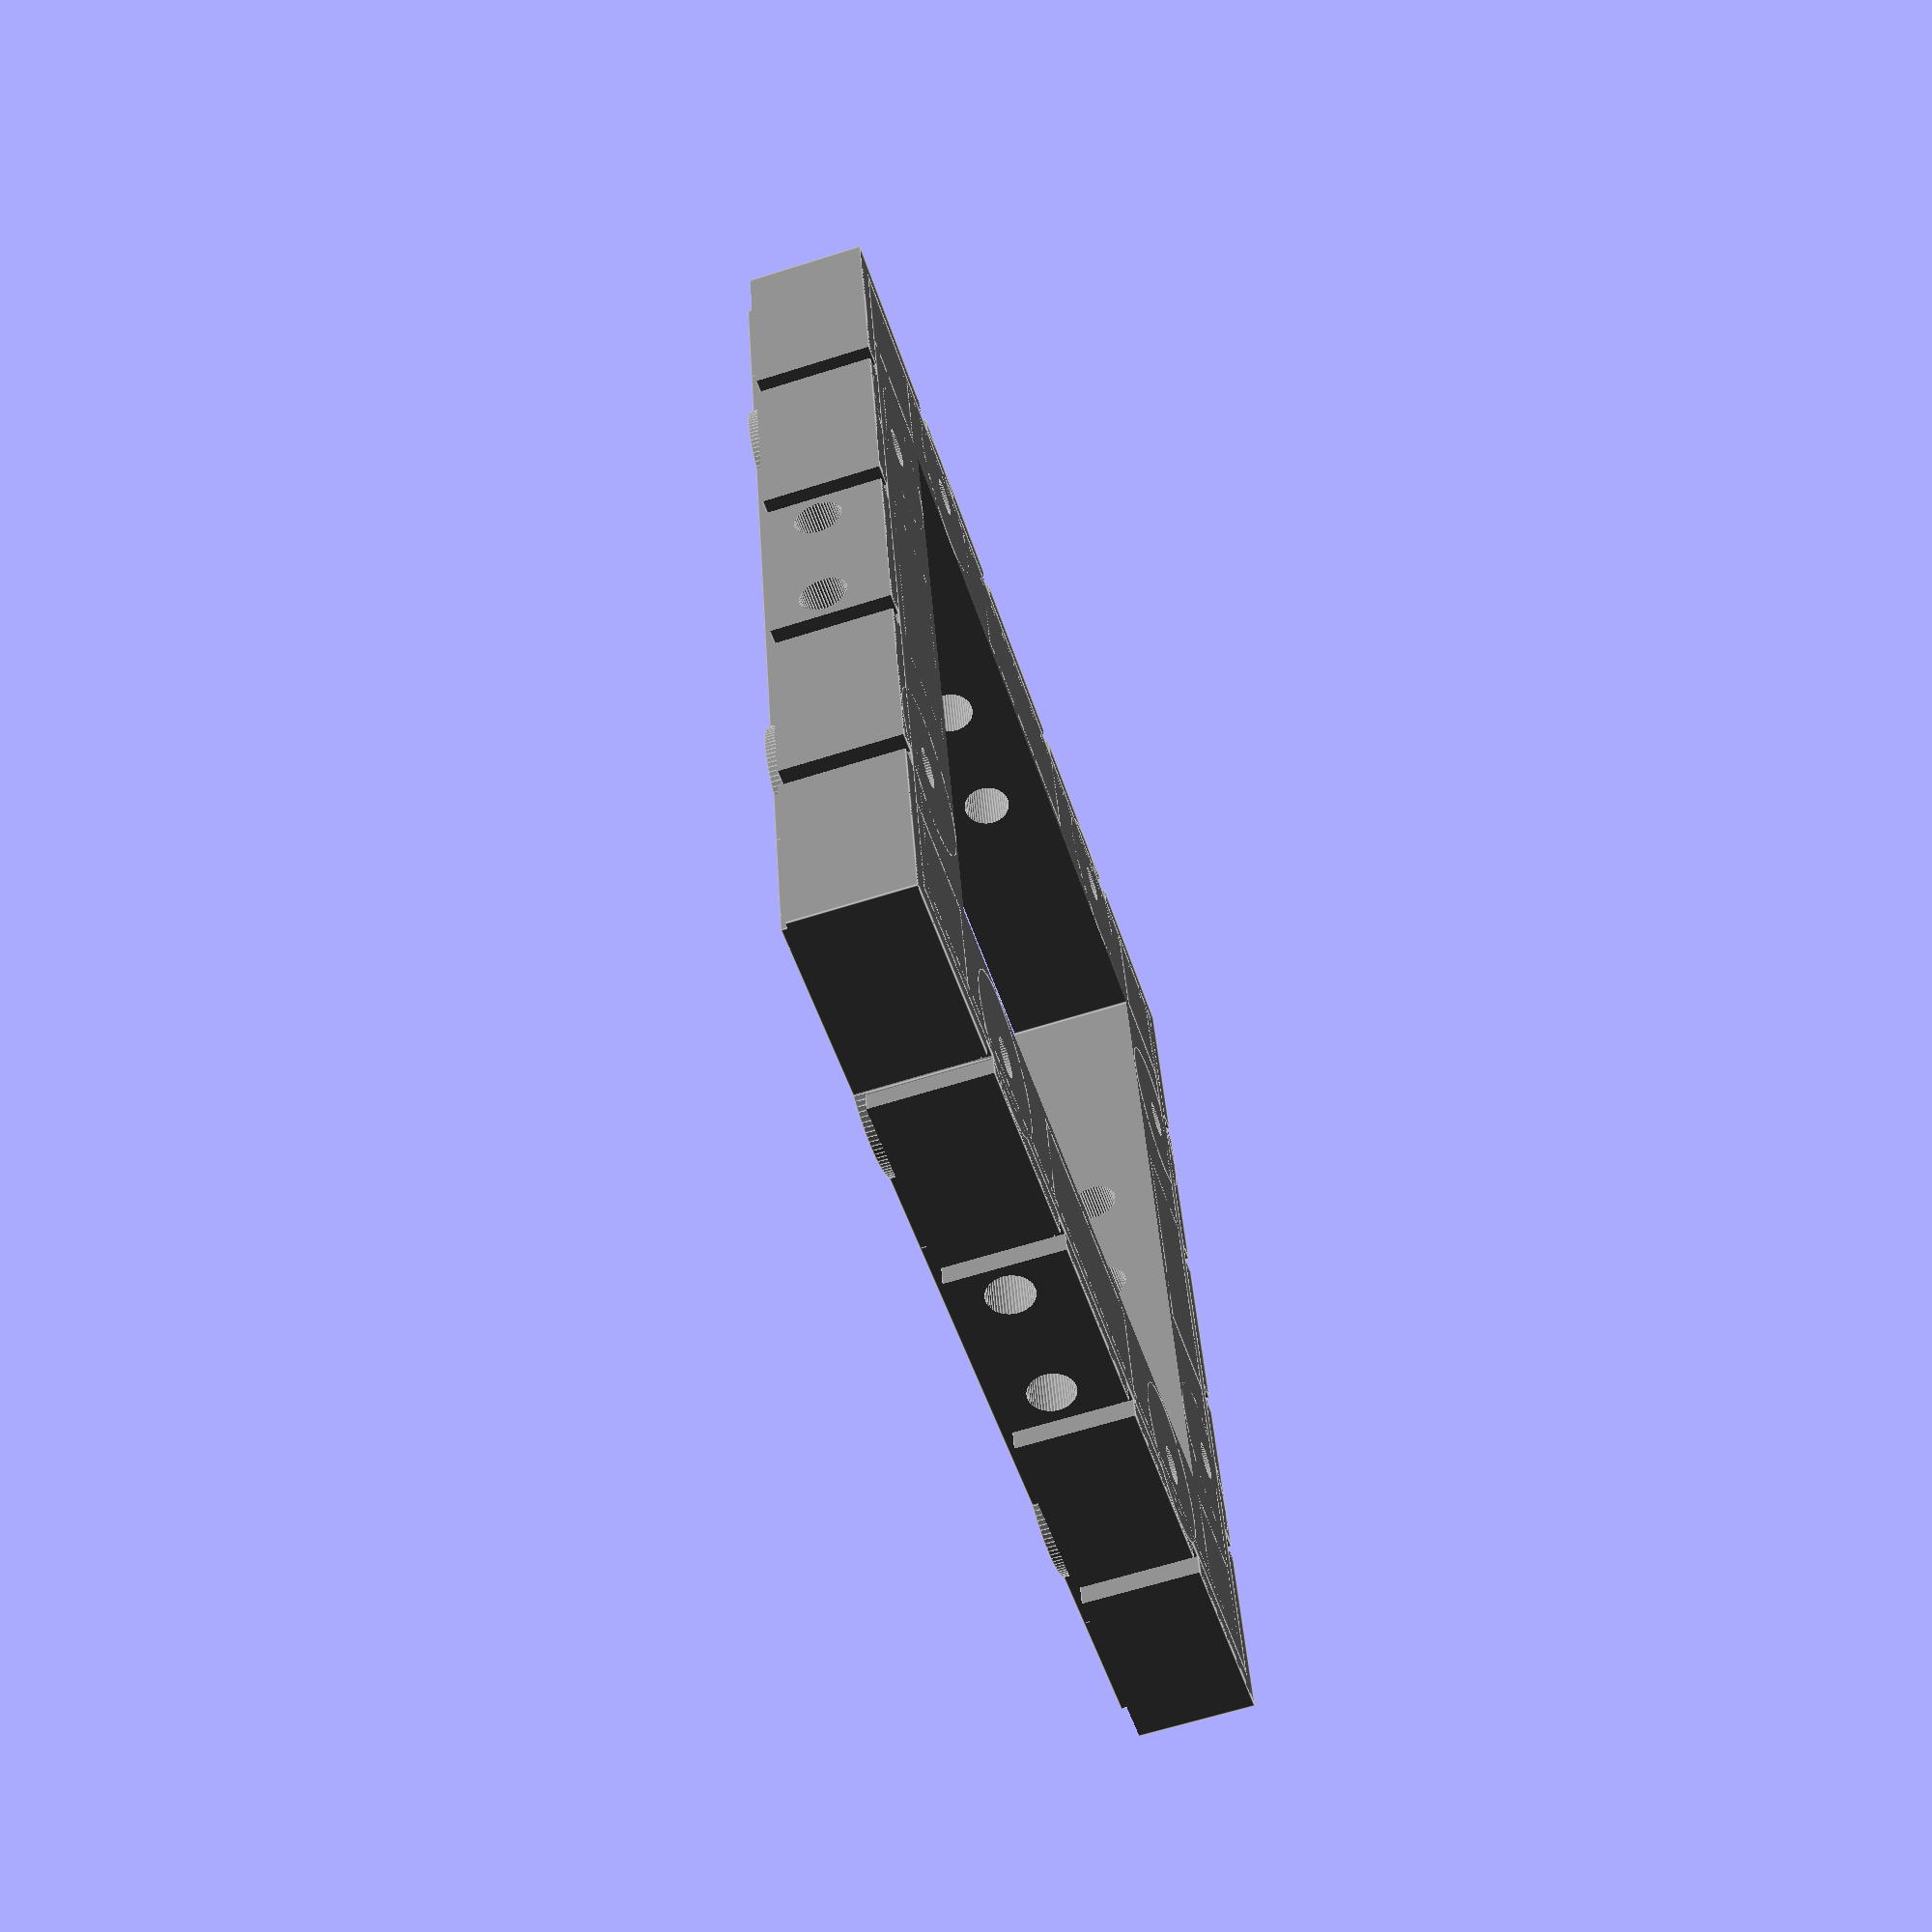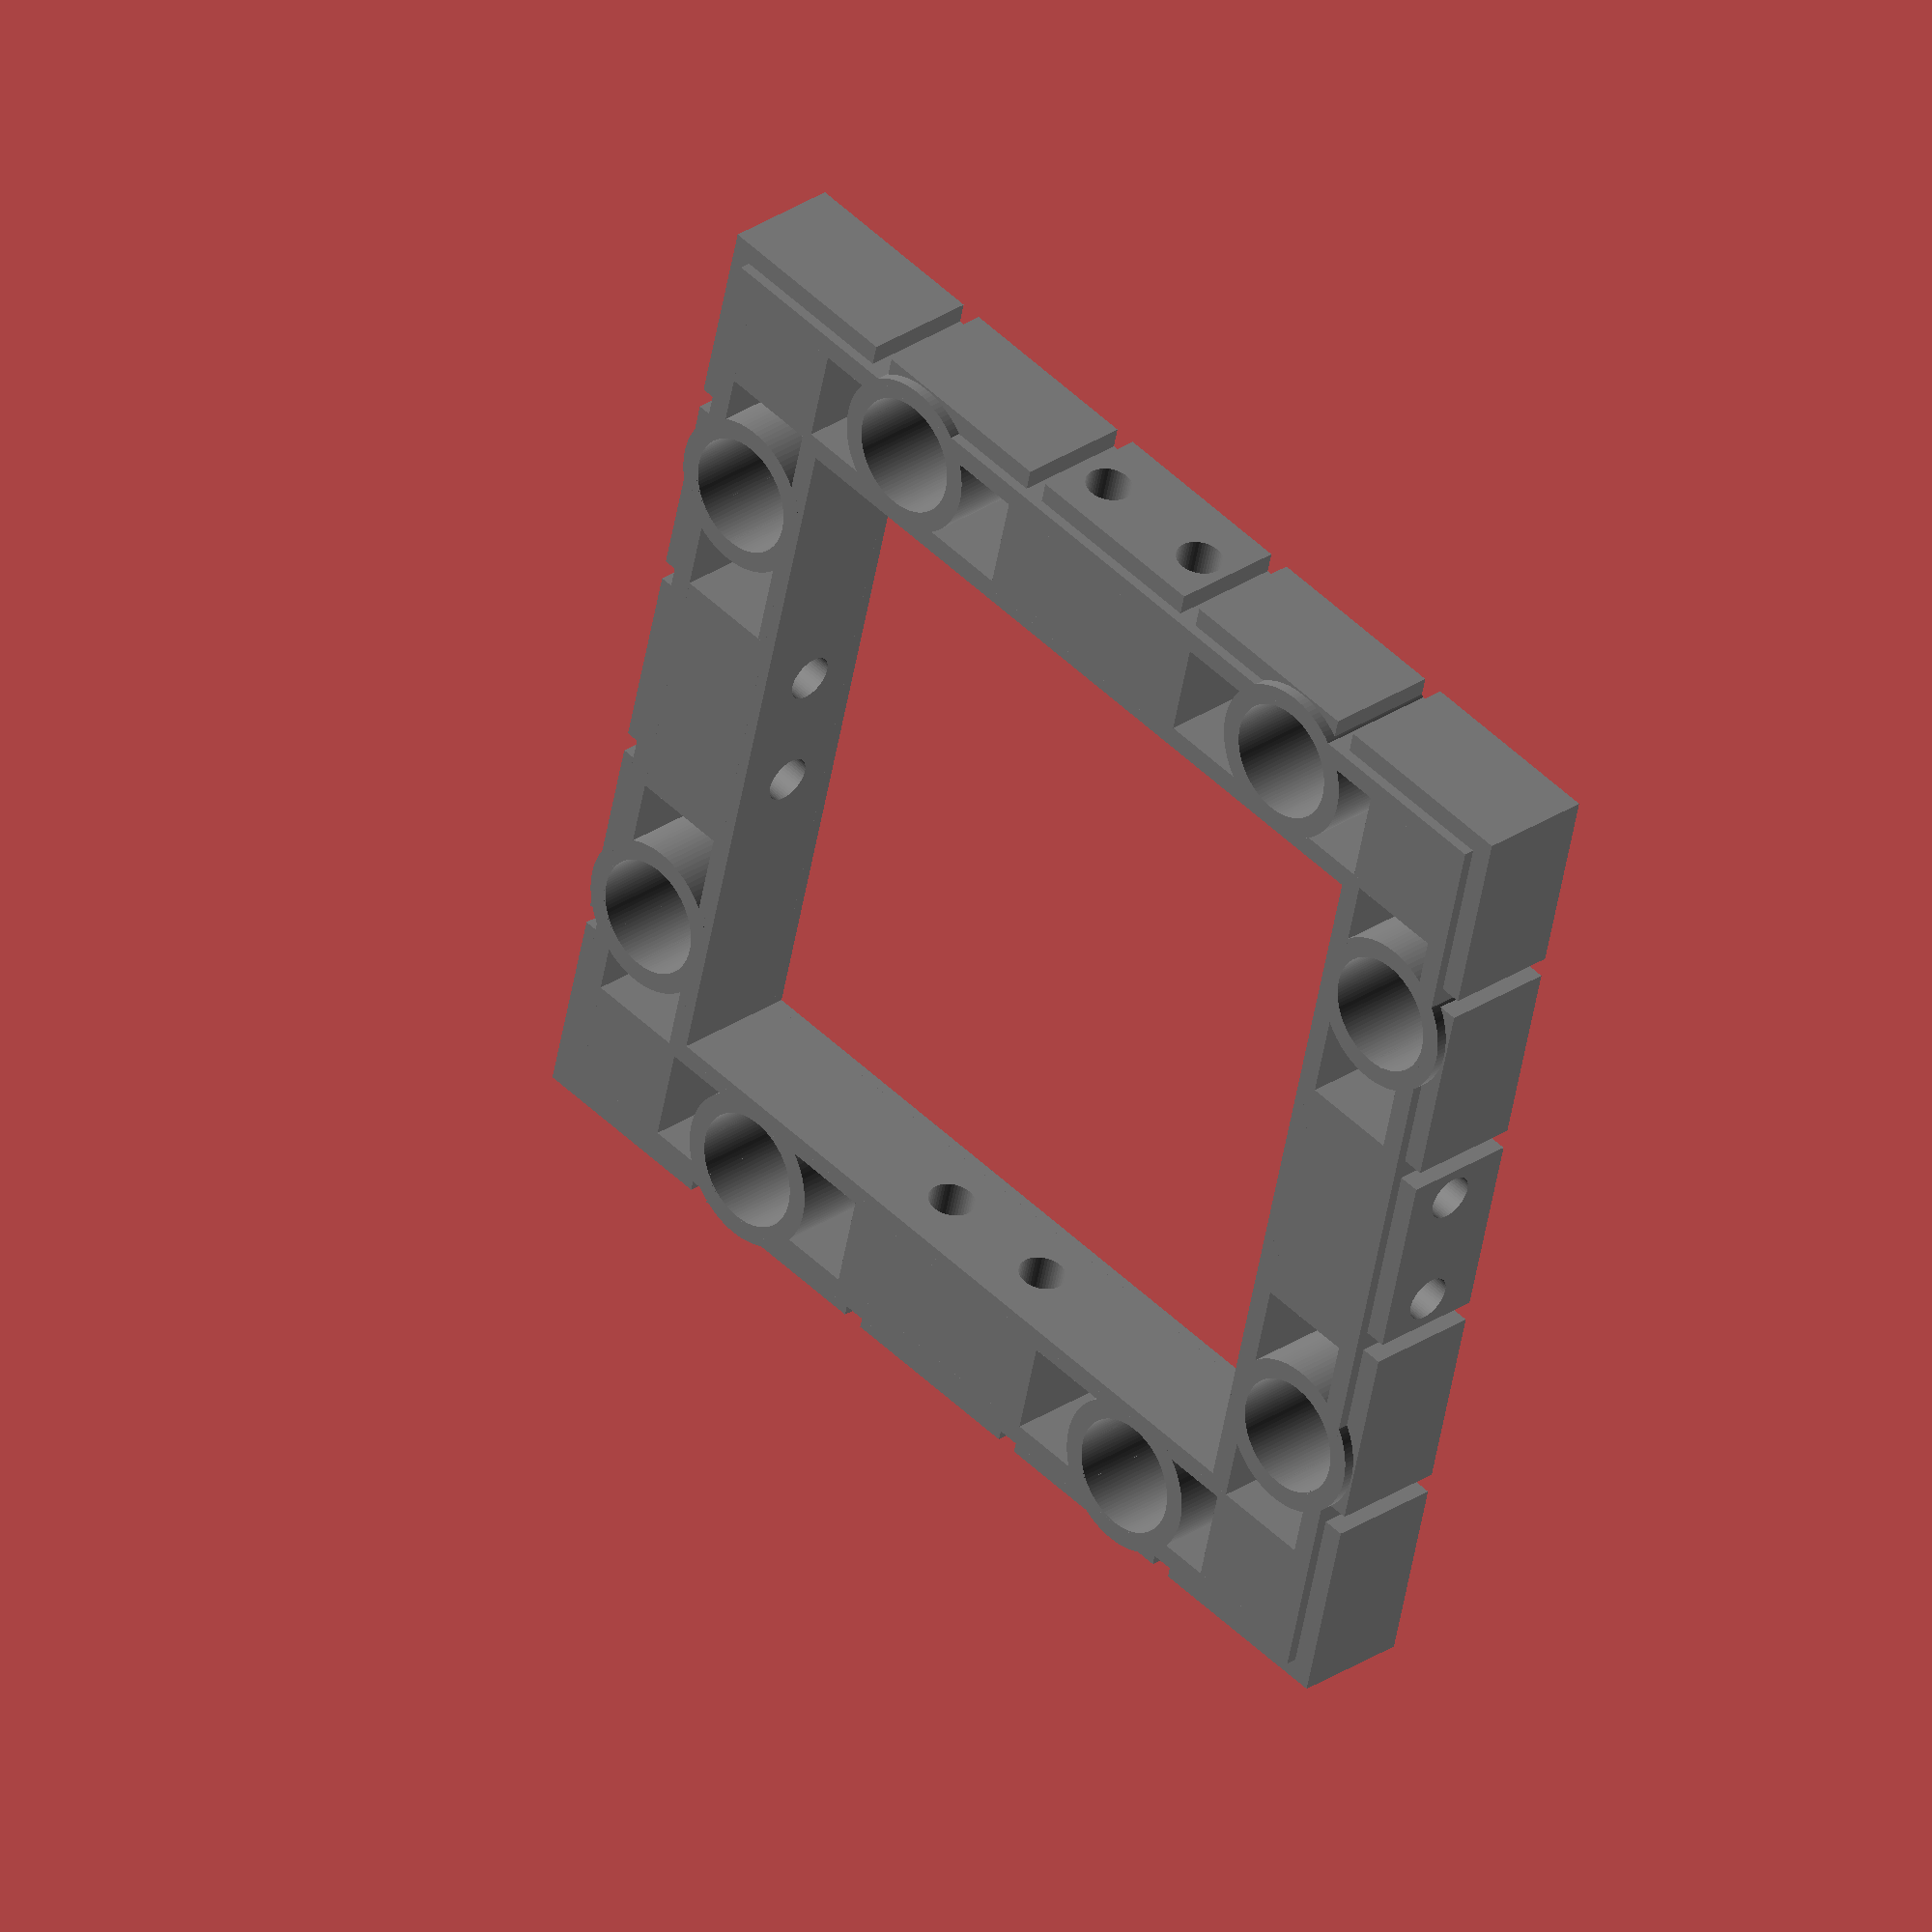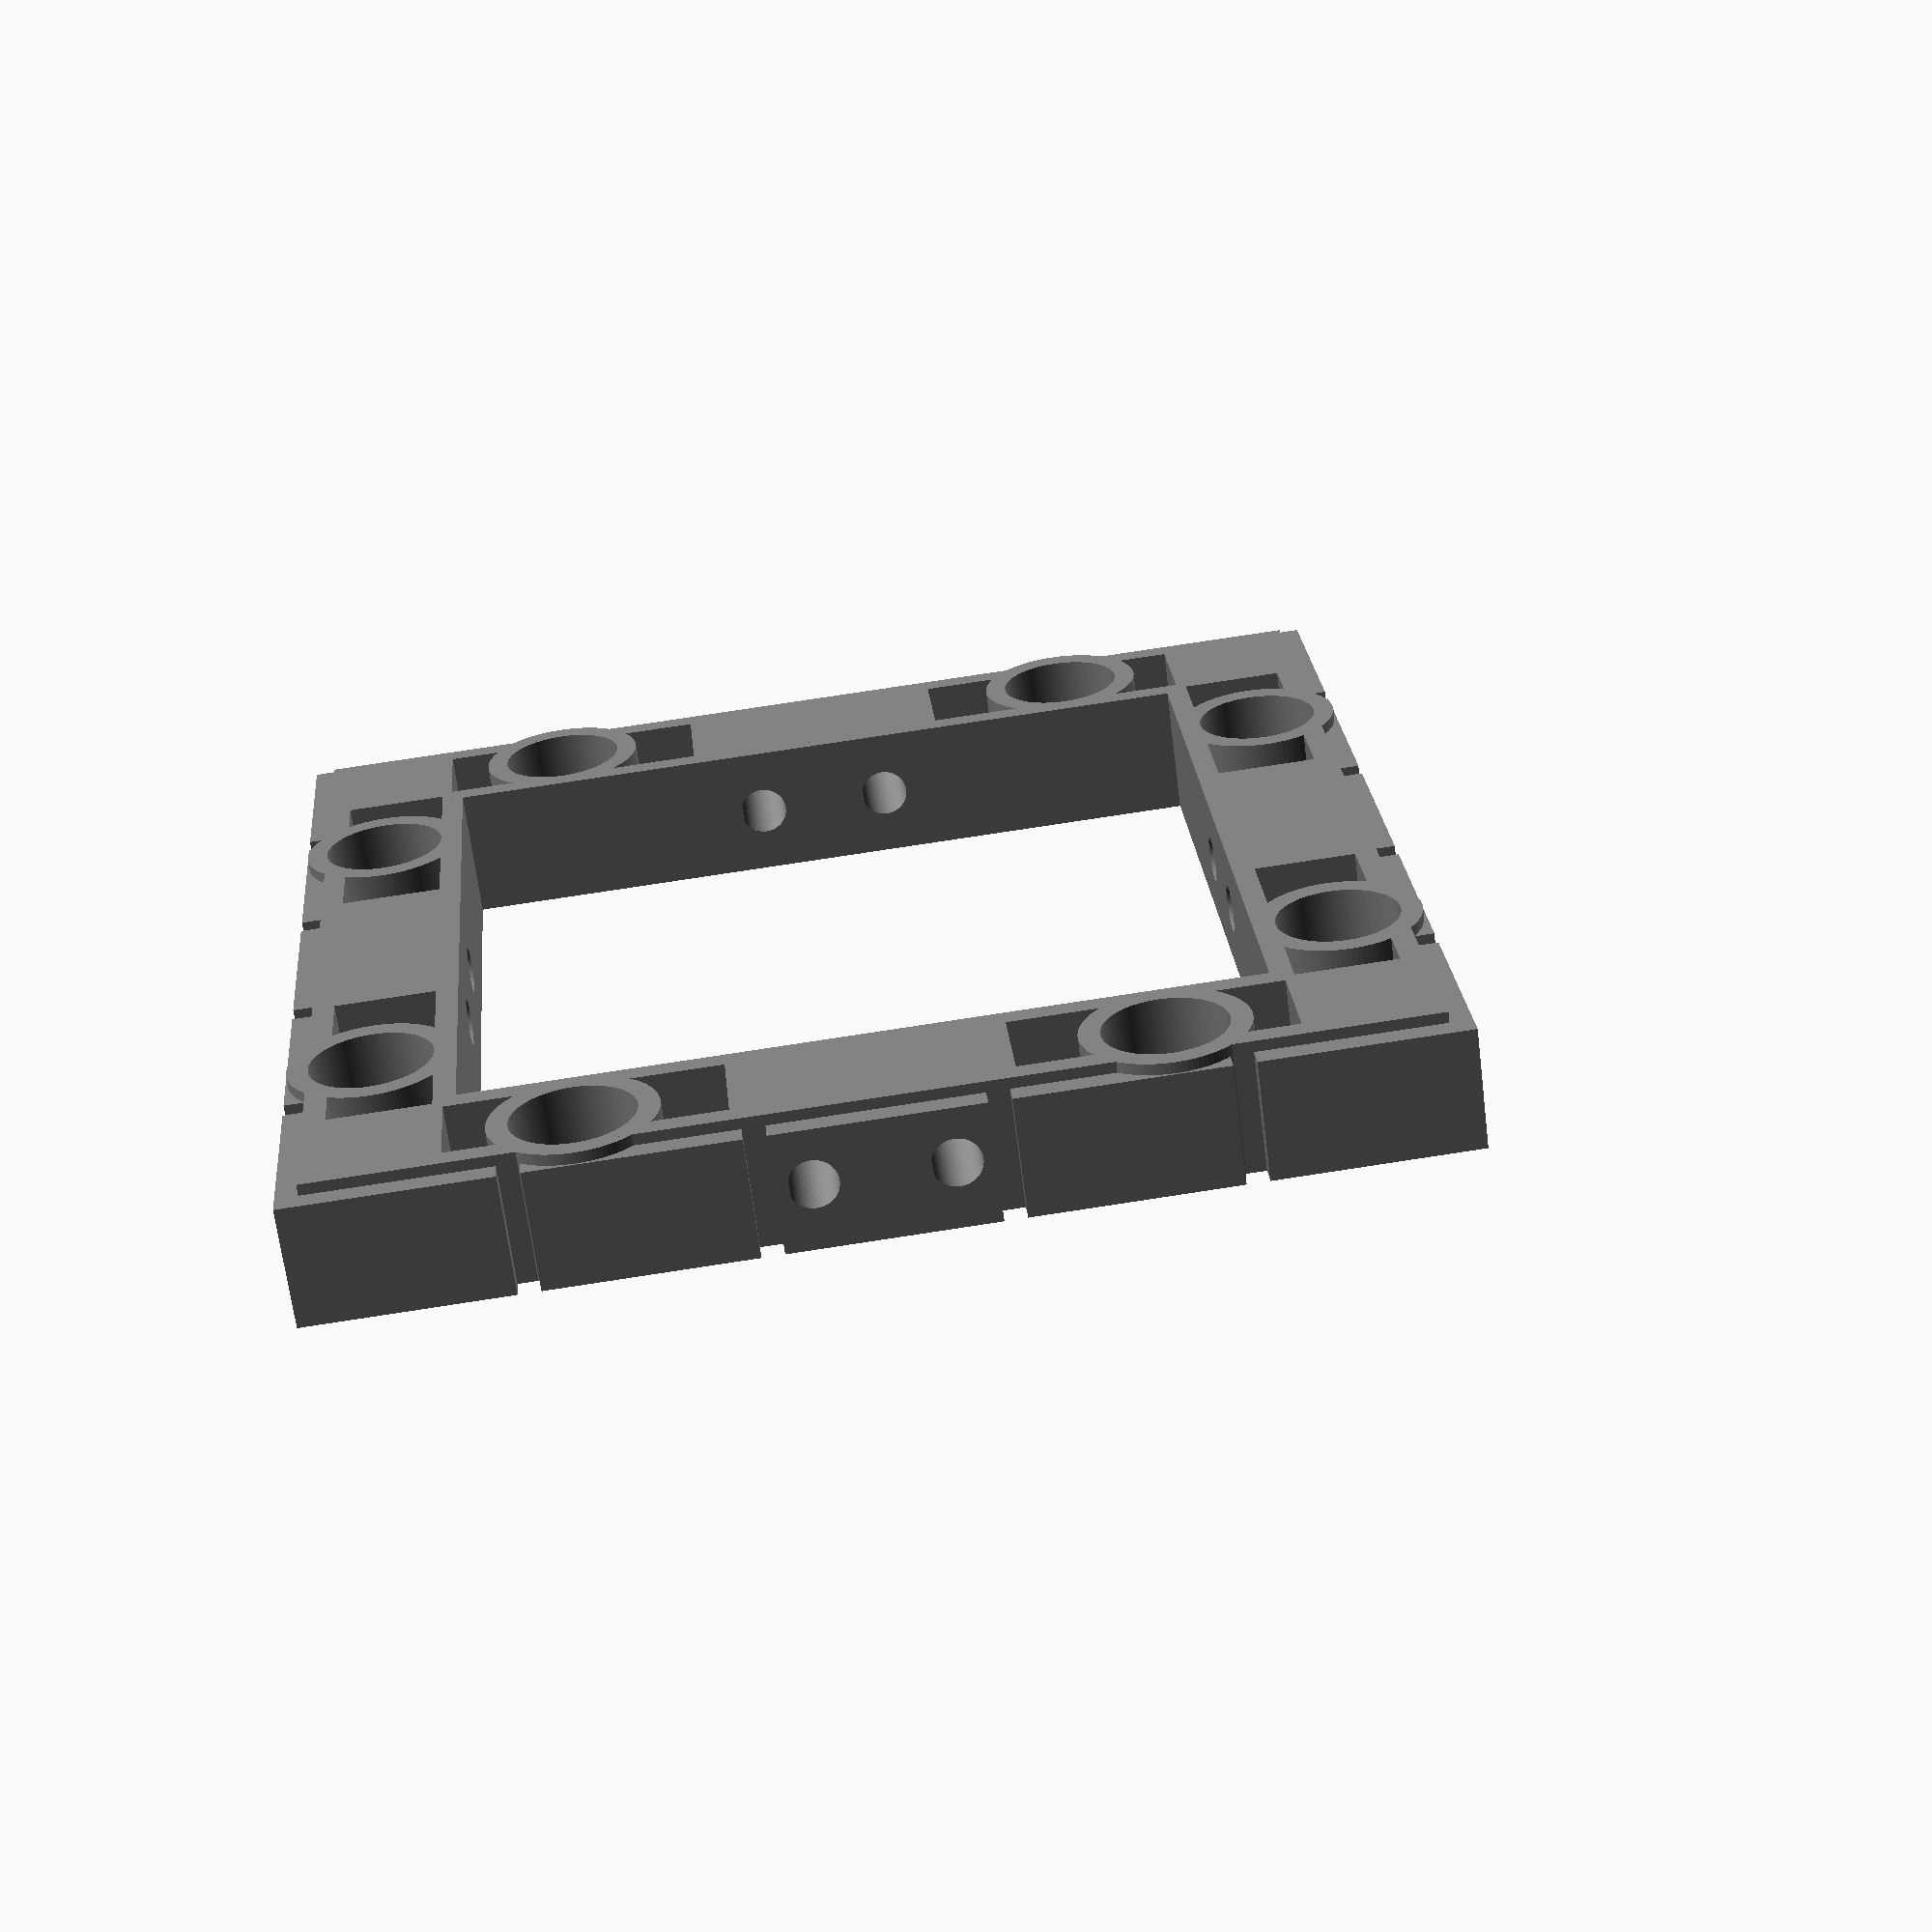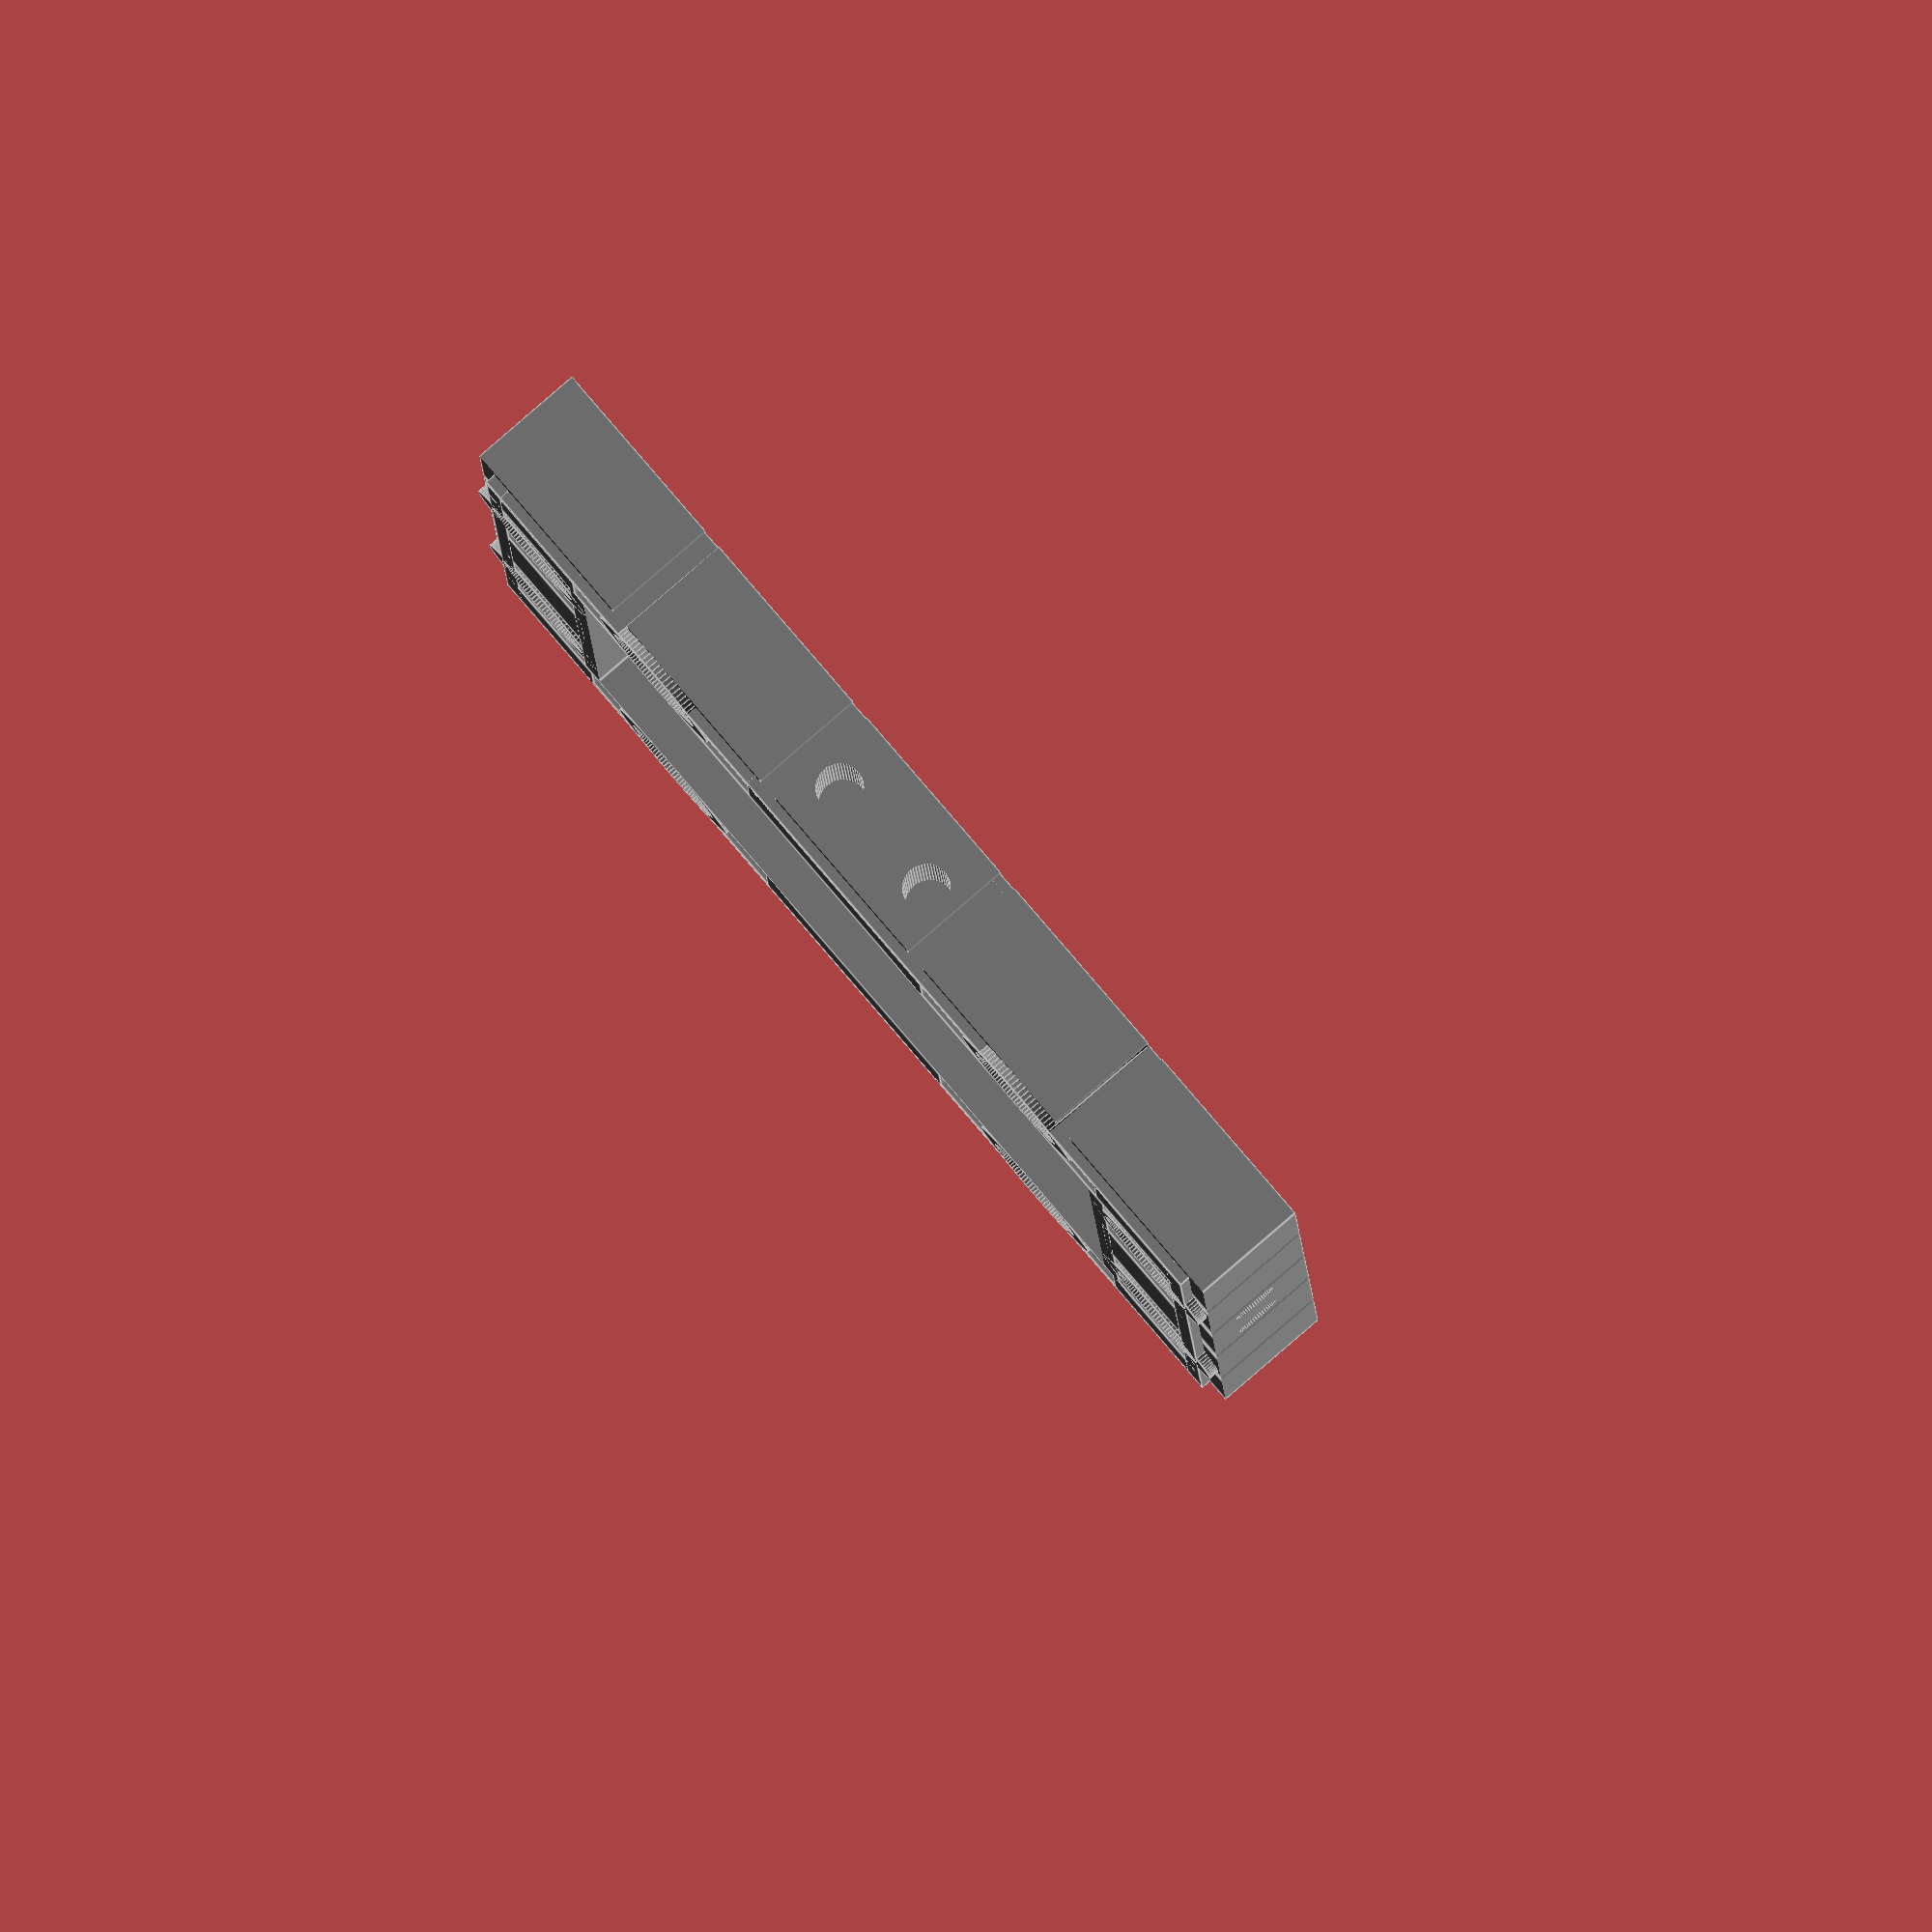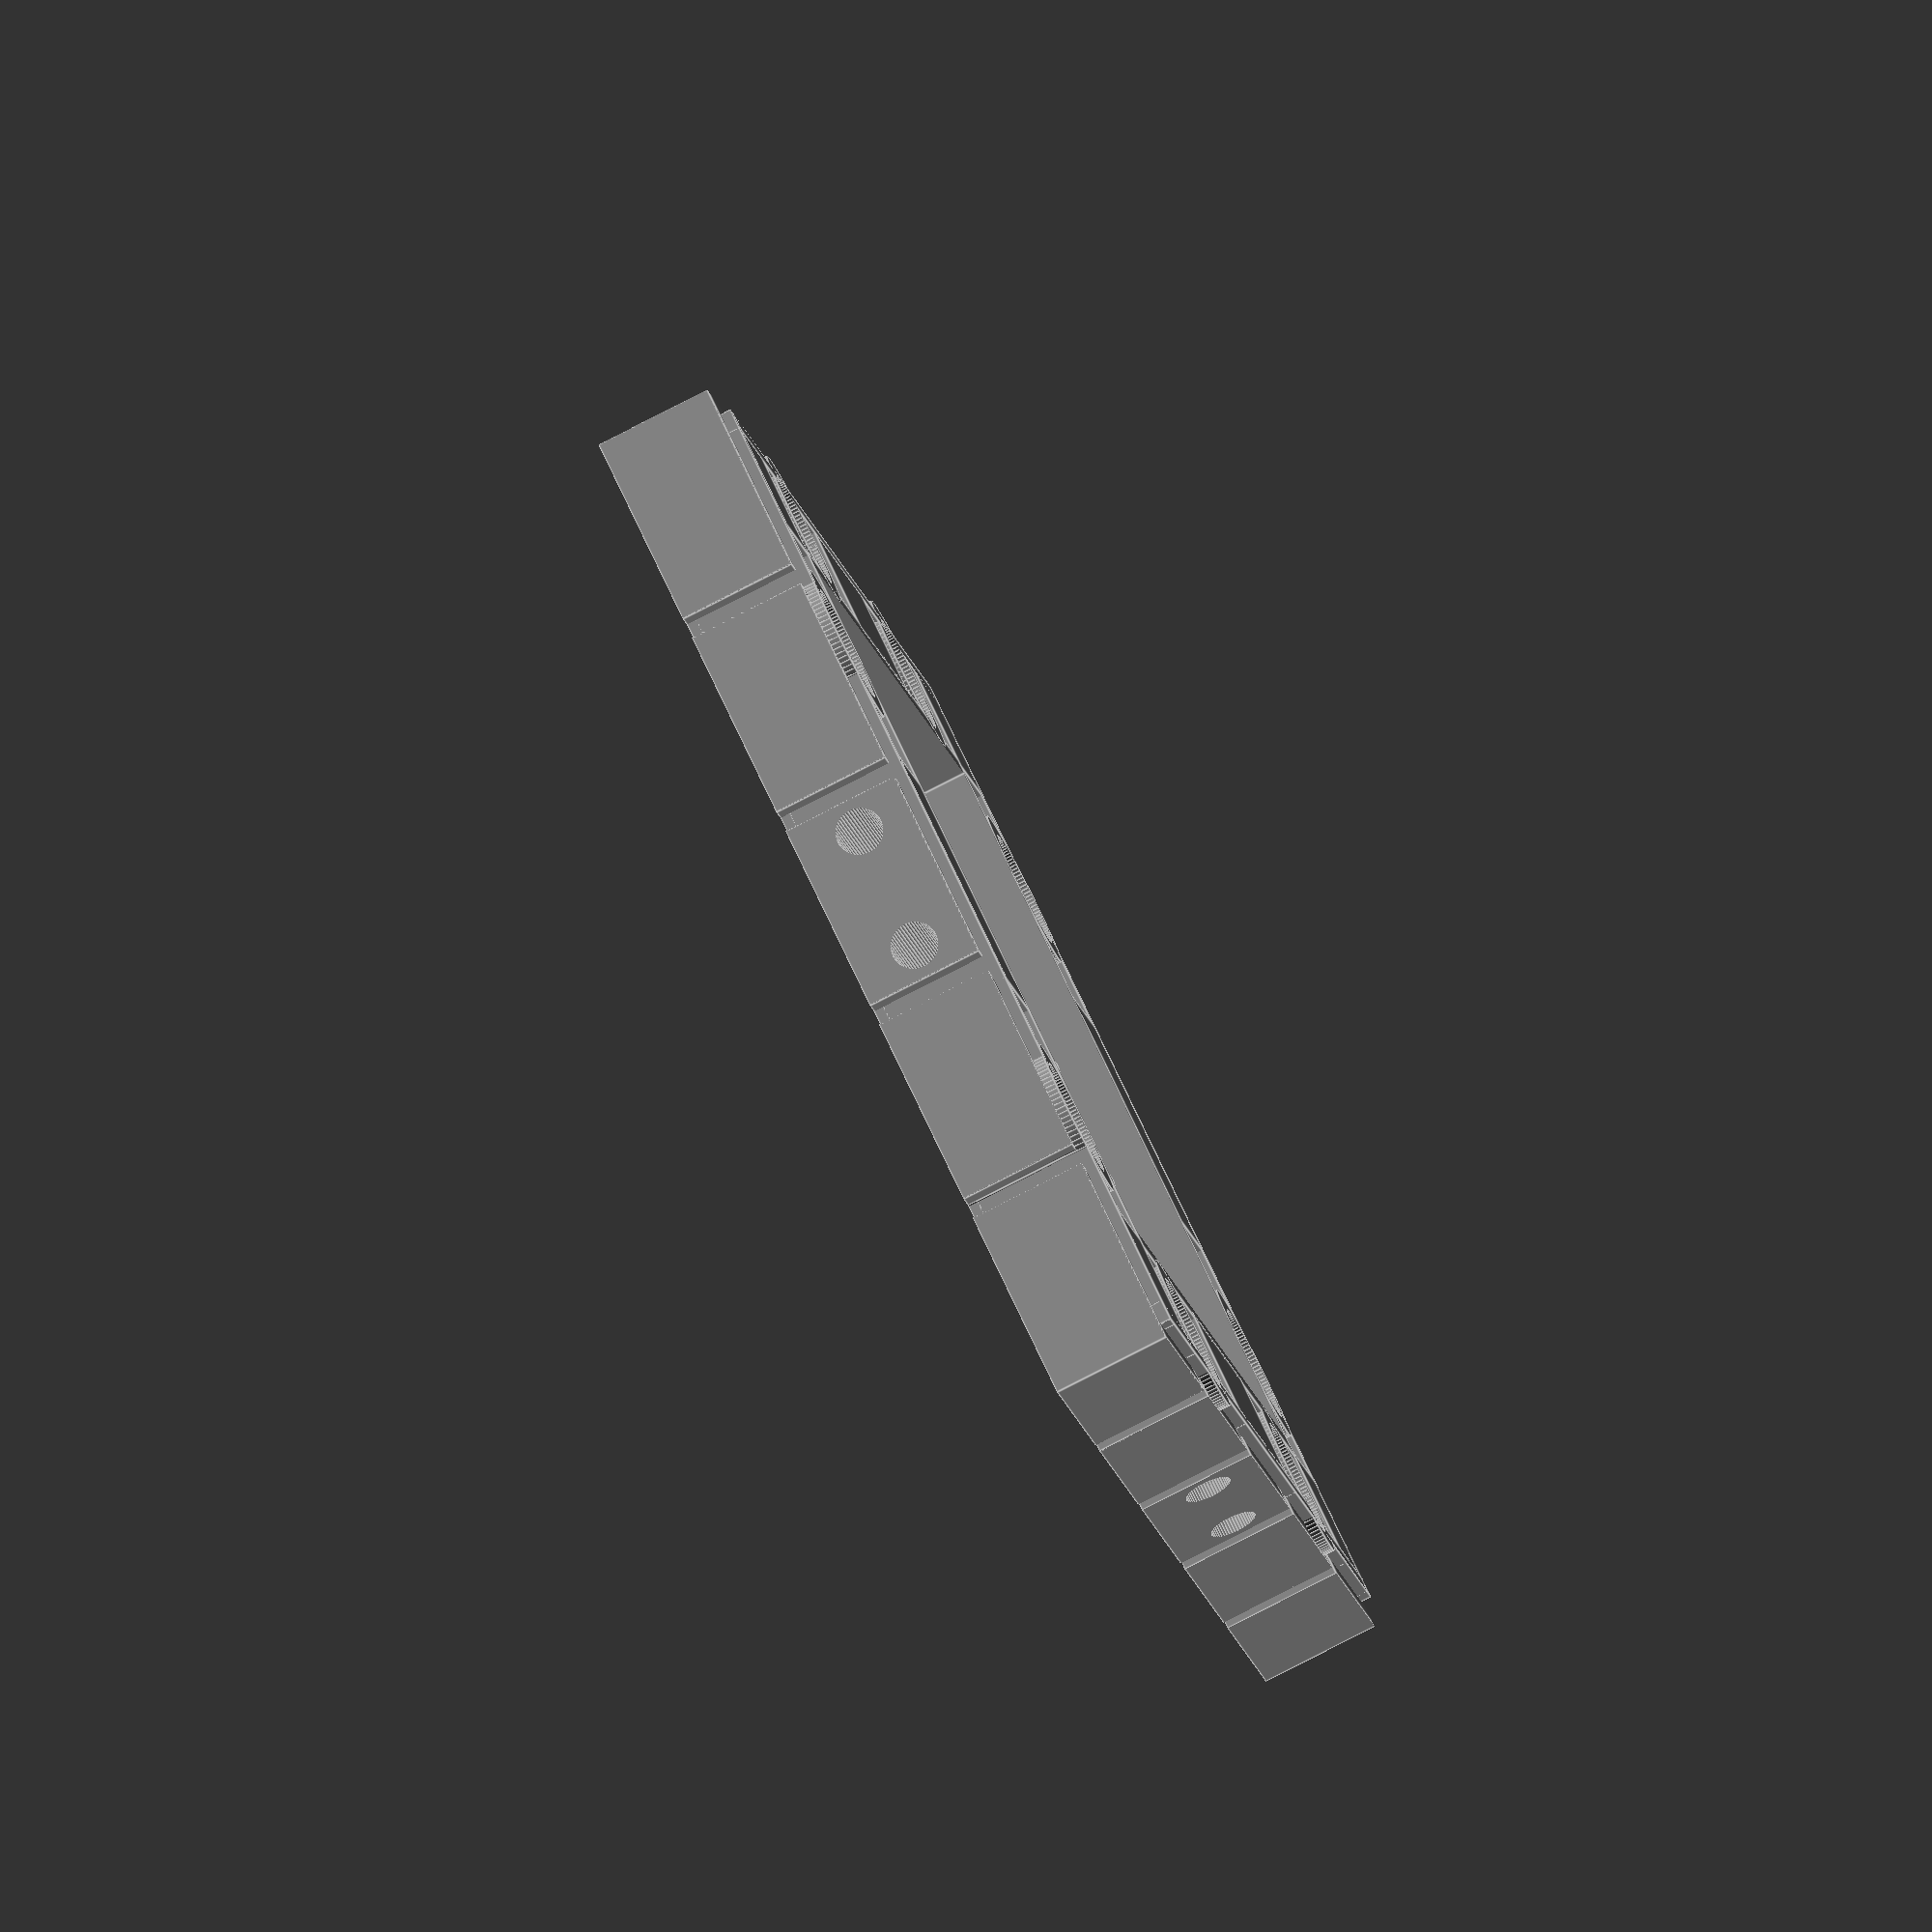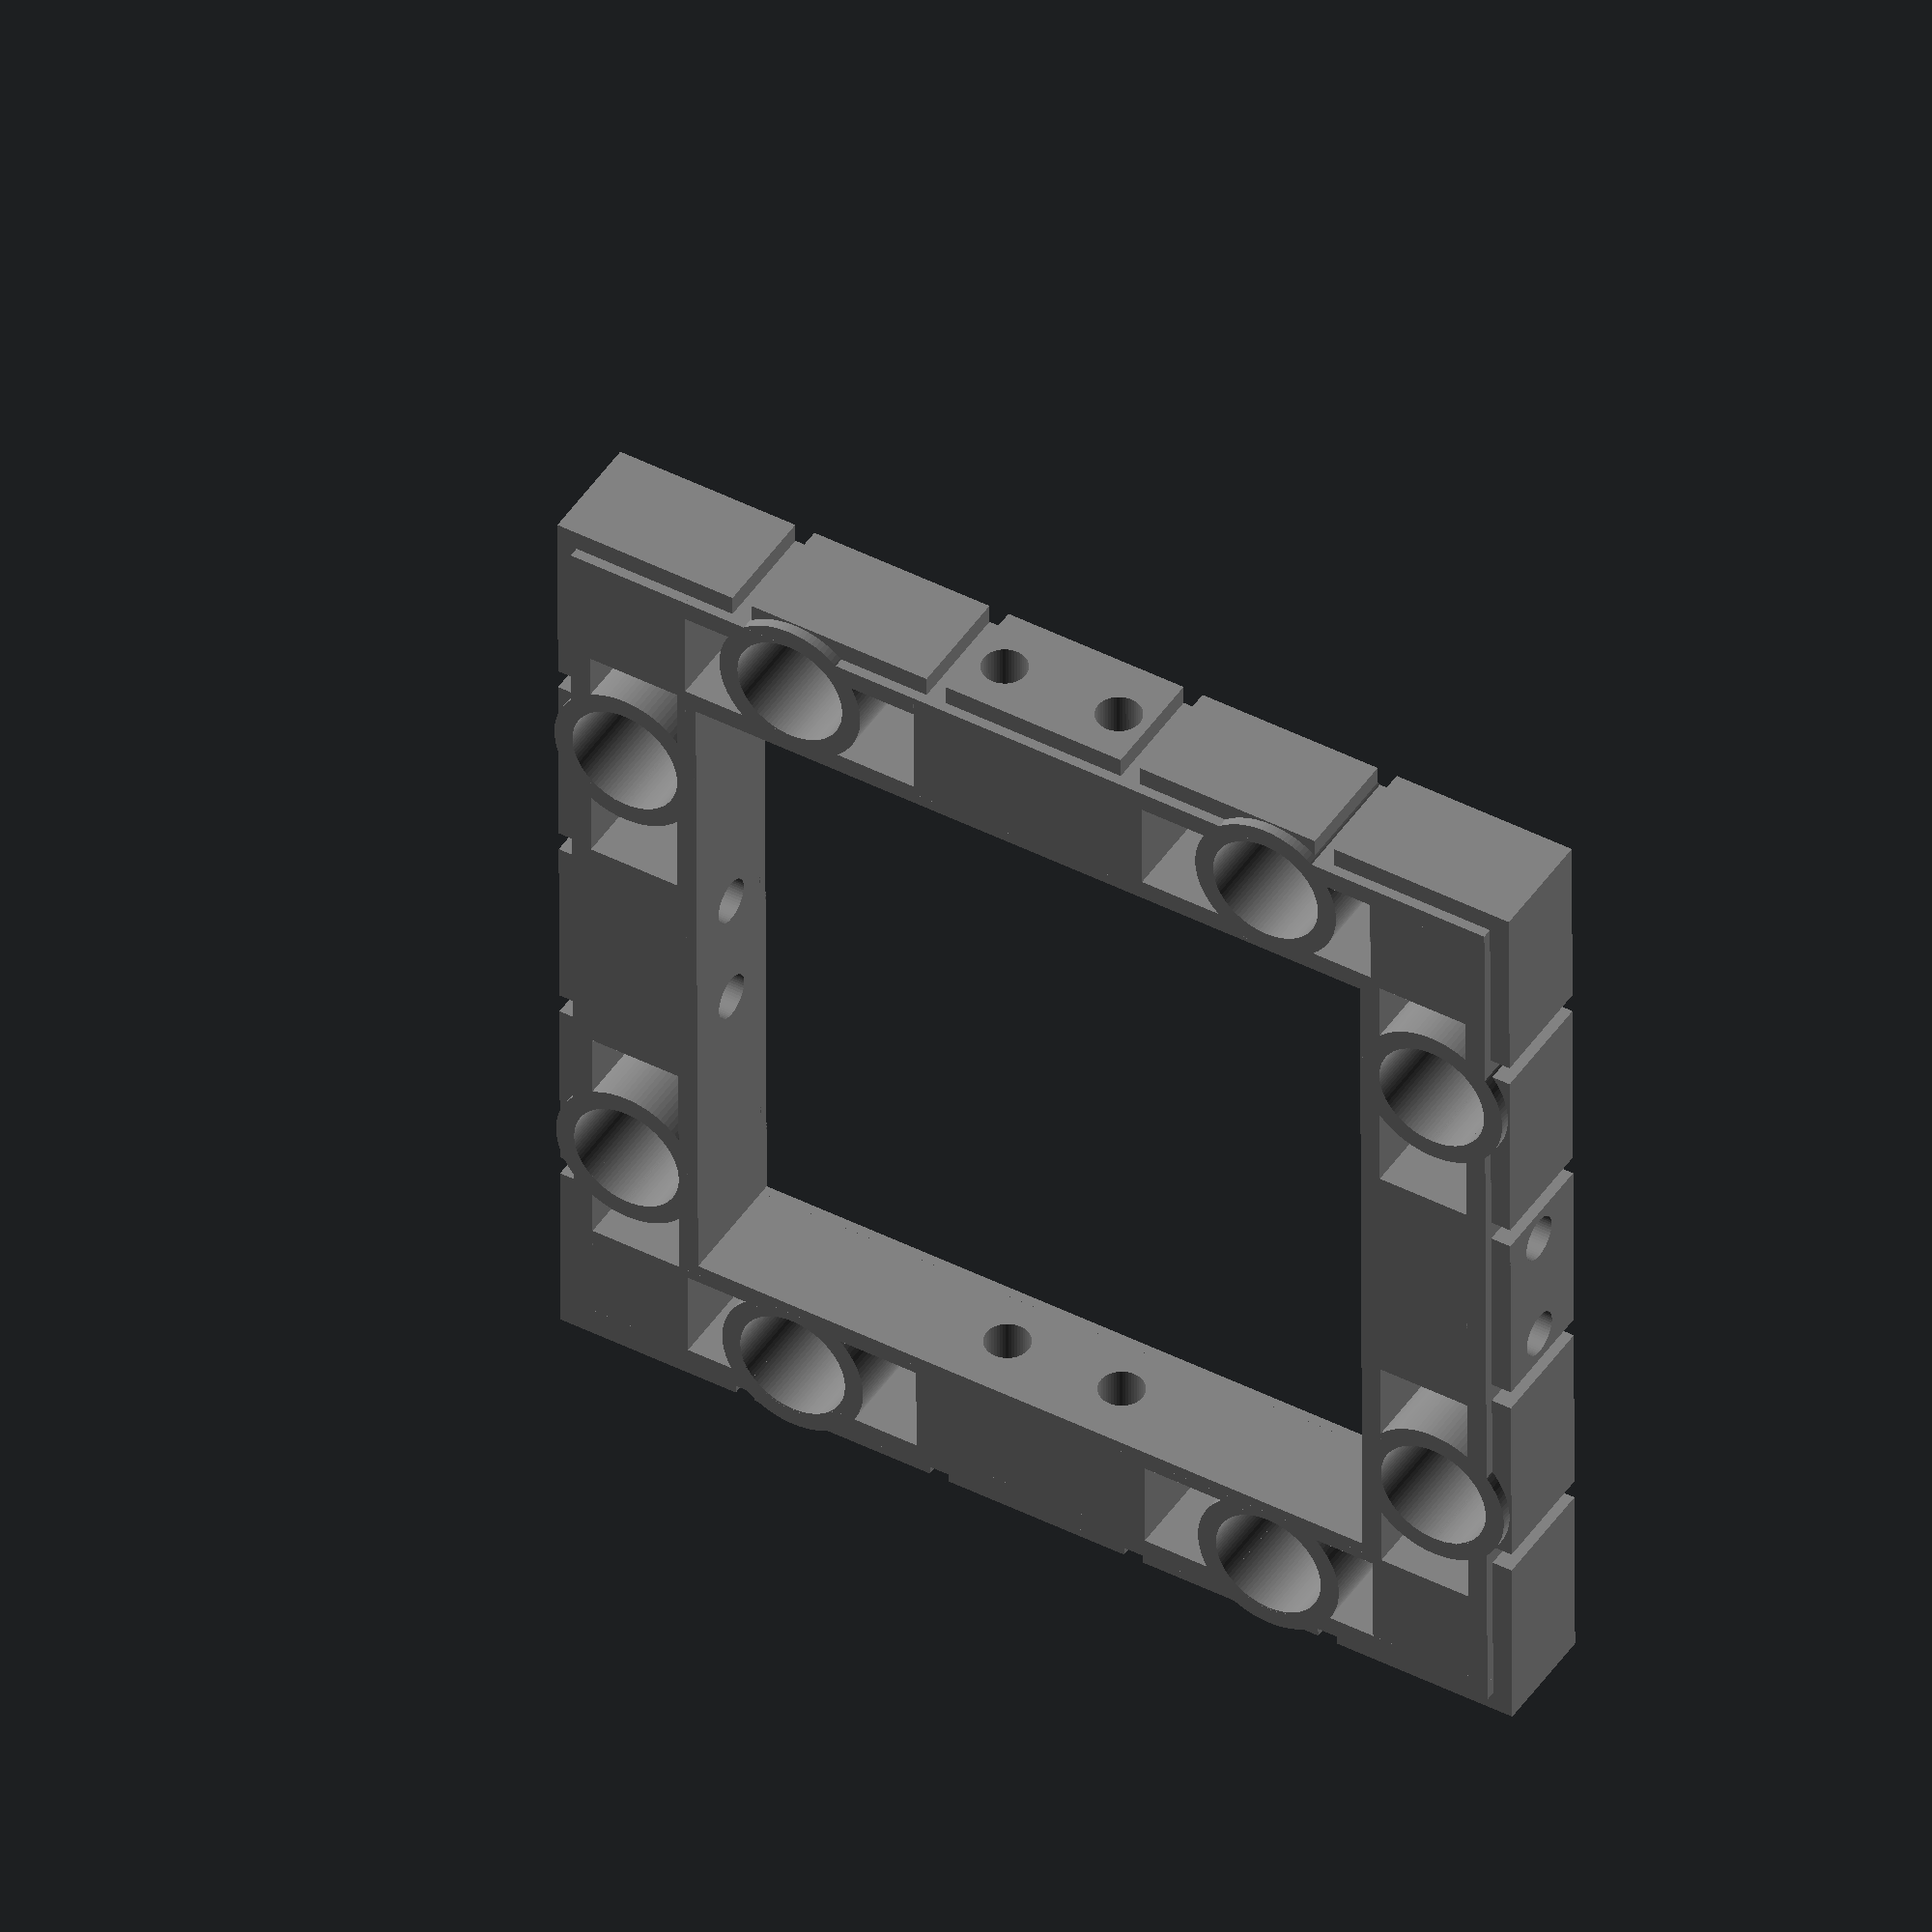
<openscad>
/* [Base Tile Size] */
x = 2; //[1,2,3,4,5,6]
y = 2; //[1,2,3,4,5,6]

/* [Edge Tile Support] */
// Size of edge tile addition, 9.2 is standard for openforge
edge = 12.5;
left_edge = "false"; // [false,true]
right_edge = "false"; // [false,true]
front_edge = "false"; // [false,true]
back_edge = "false"; // [false,true]

/* [Hollow] */
// Should the base be hollow or closed?
hollow = "true"; // [false,true]
braces = 0;

/* [Magnets] */
// Size of hole for magnet.  5.5 works well for 5mm buckyball style magnets.  0 to eliminate.
magnet_hole = 5.5;

/* [Wire Holes] */
// Size of hole for Filament tile joining. 0:Off,1.1:1.75mm filament,1.7:3mm filament
filament_wire_hole = 1.1; // 0:Off,1.1:1.75mm filament,1.7:3mm filament
// Size of hole for paperclip tile joining. 0:Off,0.65:20 Gauge,0.7:18 Gauge
paperclip_wire_hole = 0; // 0:Off,0.65:20 Gauge,0.7:18 Gauge

/* [Construction Kit] */
ckit_squares = "false"; //[false,true]

/* [Square Basis] */
// What is the size in mm of a square?
square_basis = 25; // [25:Metric (Dwarven Forge/Hirstarts), 25.4:Imperial (Rampage/OpenLOCK/Dragonlock), 31.75:Imperial * 1.25 (Wyloch/TrueTiles)]

module wire_holes(x,y,square_basis,filament_wire_hole=1.1,paperclip_wire_hole=00,edge=12.5) {
    eoffset = -1 - edge;
    // center: 1  mm wire  18 gauge 
    // crossed: .8  mm wire  20 gauge 7.4 small  9.3 large  20 gauge
    eoffset = -1 - edge;

    ylength = 2 + 2 * edge + square_basis * y;
    if (x > 1) {
        for ( i = [2 : x] ) {
            ipos = i * square_basis - square_basis;
            if (filament_wire_hole > 0) {
                translate([ipos-3,eoffset,6/2]) rotate([-90,0,0]) cylinder(ylength,filament_wire_hole,filament_wire_hole,$fn=50);
                translate([ipos+3,eoffset,6/2]) rotate([-90,0,0]) cylinder(ylength,filament_wire_hole,filament_wire_hole,$fn=50);
            }
            if (paperclip_wire_hole > 0.0) {
                // Large Loop
                translate([ipos+4.5,eoffset,6/2+1.5]) rotate([-90,0,0]) cylinder(ylength,paperclip_wire_hole,paperclip_wire_hole,$fn=50);
                translate([ipos-4.5,eoffset,6/2+1.5]) rotate([-90,0,0]) cylinder(ylength,paperclip_wire_hole,paperclip_wire_hole,$fn=50);
                translate([ipos+4.5,eoffset,6/2-1]) rotate([-90,0,0]) cylinder(ylength,paperclip_wire_hole,paperclip_wire_hole,$fn=50);
                translate([ipos-4.5,eoffset,6/2-1]) rotate([-90,0,0]) cylinder(ylength,paperclip_wire_hole,paperclip_wire_hole,$fn=50);
                // Small Loop
                translate([ipos+2.4,eoffset,6/2+1.5]) rotate([-90,0,0]) cylinder(ylength,paperclip_wire_hole,paperclip_wire_hole,$fn=50);
                translate([ipos-2.4,eoffset,6/2+1.5]) rotate([-90,0,0]) cylinder(ylength,paperclip_wire_hole,paperclip_wire_hole,$fn=50);
            }
        }
    }
    
    xlength = 2 + 2 * edge + square_basis * x;
    if (y > 1) {
        for ( i = [2 : y] ) {
            ipos = i*square_basis-square_basis;
            if (filament_wire_hole > 0) {
                translate([eoffset,ipos-3,6/2]) rotate([0,90,0]) cylinder(xlength,filament_wire_hole,filament_wire_hole,$fn=50);
                translate([eoffset,ipos+3,6/2]) rotate([0,90,0]) cylinder(xlength,filament_wire_hole,filament_wire_hole,$fn=50);
            }
            if (paperclip_wire_hole > 0.0) {
                // Large Loop
                translate([eoffset,ipos+4.5,6/2+1.5]) rotate([0,90,0]) cylinder(xlength,paperclip_wire_hole,paperclip_wire_hole,$fn=50);
                translate([eoffset,ipos-4.5,6/2+1.5]) rotate([0,90,0]) cylinder(xlength,paperclip_wire_hole,paperclip_wire_hole,$fn=50);
                translate([eoffset,ipos+4.5,6/2-1]) rotate([0,90,0]) cylinder(xlength,paperclip_wire_hole,paperclip_wire_hole,$fn=50);
                translate([eoffset,ipos-4.5,6/2-1]) rotate([0,90,0]) cylinder(xlength,paperclip_wire_hole,paperclip_wire_hole,$fn=50);
                // Small Loop
                translate([eoffset,ipos+2.4,6/2+1.5]) rotate([0,90,0]) cylinder(xlength,paperclip_wire_hole,paperclip_wire_hole,$fn=50);
                translate([eoffset,ipos-2.4,6/2+1.5]) rotate([0,90,0]) cylinder(xlength,paperclip_wire_hole,paperclip_wire_hole,$fn=50);
            }
        }
    }
}

module magnet_ejection_holes(x,y,square_basis,magnet_hole,
        left_edge="false",right_edge="false",front_edge="false",back_edge="false",edge=12.5) {
    if (magnet_hole > 0) {
        l = left_edge == "true"?edge:0;
        r = right_edge == "true"?edge:0;
        f = front_edge == "true"?edge:0;
        b = back_edge == "true"?edge:0;
        for ( i = [1 : x] ) {
            translate([i*square_basis-square_basis/2,3.6-f,-1]) cylinder(10,.9,.9,$fn=50);
            translate([i*square_basis-square_basis/2,y*square_basis-3.6+b,-1]) cylinder(10,.9,.9,$fn=50);
        }
        for ( i = [1 : y] ) {
            translate([3.6-l,i*square_basis-square_basis/2,-1]) cylinder(10,.9,.9,$fn=50);
            translate([x*square_basis-3.6+r,i*square_basis-square_basis/2,-1]) cylinder(10,.9,.9,$fn=50);
        }
    }
}

module fs_magnet_holder(magnet_hole=5.4) {
    // 5mm buckyballs
    if(magnet_hole > 0) {
        difference() {
            cylinder(6,3.7,3.7, $fn=100);
            translate([0,0,-1]) cylinder(8,magnet_hole/2,magnet_hole/2, $fn=100);
        }
    }
}

module fs_magnet_holes(magnet_hole=5.4) {
    // 5mm buckyballs
    if(magnet_hole > 0) {
        translate([0,0,-1]) cylinder(8,magnet_hole/2,magnet_hole/2, $fn=100);
    }
}

module fs_magnet_base(x,y,square_basis,
        left_edge="false",right_edge="false",front_edge="false",back_edge="false",edge=12.5,
        magnet_hole=5.5,filament_wire_hole=1.1,paperclip_wire_hole=0,
        ckit_squares="false",hollow="true",braces=0) {
    l = left_edge == "true"?edge:0;
    r = right_edge == "true"?edge:0;
    f = front_edge == "true"?edge:0;
    b = back_edge == "true"?edge:0;
    ckit = ckit_squares == "true"?true:false;
    hollow_interior = hollow == "true"?true:false;
    
    difference() {
        union() {
            translate([-l,-f,0]) difference() {
                stone_base(x,y,square_basis,left_edge,right_edge,front_edge,back_edge,edge);
                //cube([square_basis*x+l+r,square_basis*y+f+b,6]);
                if(hollow_interior) {
                    translate([1,1,-1]) cube([square_basis*x-2+l+r,square_basis*y-2+f+b,8]);
                } else {
                    for ( i = [1 : x] ) {
                        translate([i*square_basis- square_basis/2,3.8-f,0]) fs_magnet_holes(magnet_hole);
                        translate([i*square_basis-square_basis/2,y*square_basis-3.8+b,0]) fs_magnet_holes(magnet_hole);
                    }
                    for ( i = [1 : y] ) {
                        translate([3.8-l,i*square_basis-square_basis/2,0]) fs_magnet_holes(magnet_hole);
                        translate([x*square_basis-3.8+r,i*square_basis-square_basis/2,0]) fs_magnet_holes(magnet_hole);
                    }
                }
            }
            translate([6.55-l,6.55-f,0]) difference() {
                cube([square_basis*x-13.1+l+r,square_basis*y-13.1+f+b,6]);
                translate([1,1,-1]) cube([square_basis*x-15.1+l+r,square_basis*y-15.1+f+b,8]);
            }
            translate([-l,-f,0]) difference() {
                translate([1,1,0]) cube([square_basis*x+l+r-2,square_basis*y+f+b-2,0.5]);
                translate([7,7,-1]) cube([square_basis*x-14+l+r,square_basis*y-14+f+b,8]);
            }
            for ( i = [1 : x] ) {
                translate([i*square_basis- square_basis/2,3.8-f,0]) fs_magnet_holder(magnet_hole);
                translate([i*square_basis-square_basis/2,y*square_basis-3.8+b,0]) fs_magnet_holder(magnet_hole);
            }
            for ( i = [1 : y] ) {
                translate([3.8-l,i*square_basis-square_basis/2,0]) fs_magnet_holder(magnet_hole);
                translate([x*square_basis-3.8+r,i*square_basis-square_basis/2,0]) fs_magnet_holder(magnet_hole);
            }
            if (x > 1) {
                for ( i = [2 : x] ) {
                    translate([i*square_basis-square_basis-6,-f+1,0]) cube([12,6,6]); 
                    translate([i*square_basis-square_basis-6,y*square_basis-7+b,0]) cube([12,6,6]); 
                }
            }
            if (y > 1) {
                for ( i = [2 : y] ) {
                    translate([-l+1,i*square_basis-square_basis-6,0]) cube([6,12,6]); 
                    translate([x*square_basis-7+r,i*square_basis-square_basis-6,0]) cube([6,12,6]); 
                }
            }
            translate([-l+1,-f+1,0]) cube([6,6,6]);
            translate([x*square_basis-7+r,-f+1,0]) cube([6,6,6]);
            translate([-l+1,y*square_basis-7+b,0]) cube([6,6,6]);
            translate([x*square_basis-7+r,y*square_basis-7+b,0]) cube([6,6,6]);
            if(ckit) {
                translate([-l+1+6,-f+1+6,0]) cube([6,6,6]);
                translate([x*square_basis-7+r-6,-f+1+6,0]) cube([6,6,6]);
                translate([-l+1+6,y*square_basis-7+b-6,0]) cube([6,6,6]);
                translate([x*square_basis-7+r-6,y*square_basis-7+b-6,0]) cube([6,6,6]);
            }
            difference() {
                union() {
                    translate([1-l,1-f,0]) cube([x*square_basis+r+l-2,1,6]);
                    translate([1-l,y*square_basis+b-2,0]) cube([x*square_basis+r+l-2,1,6]);
                    translate([1-l,1-f,0]) cube([1,y*square_basis+b+f-2,6]);
                    translate([x*square_basis+r-2,1-f,0]) cube([1,y*square_basis+b+f-2,6]);
                }
                for ( i = [1 : x] ) {
                    translate([i*square_basis-square_basis/2,3.7-f,0]) translate([0,0,-1]) cylinder(8,magnet_hole/2,magnet_hole/2, $fn=100);;
                    translate([i*square_basis-square_basis/2,y*square_basis-3.7+b,0]) translate([0,0,-1]) cylinder(8,magnet_hole/2,magnet_hole/2, $fn=100);;
                }
                for ( i = [1 : y] ) {
                    translate([3.7-l,i*square_basis-square_basis/2,0]) translate([0,0,-1]) cylinder(8,magnet_hole/2,magnet_hole/2, $fn=100);;
                    translate([x*square_basis-3.7+r,i*square_basis-square_basis/2,0]) translate([0,0,-1]) cylinder(8,magnet_hole/2,magnet_hole/2, $fn=100);;
                }
                
            }
            if(braces > 0) {
                if (y > 1) {
                    for ( i = [1 : (y-1)]) {
                        translate([1-l,i*square_basis-braces/2,0]) cube([x*square_basis-2+l+r,braces,6]);
                    }
                }
                if (x > 1) {
                    for ( i = [1 : (x-1)]) {
                        translate([i*square_basis-braces/2,1-f,0]) cube([braces,y*square_basis-2+f+b,6]);
                    }
                }
            }
        }
        wire_holes(
            x, y, square_basis,
            filament_wire_hole=filament_wire_hole,
            paperclip_wire_hole=paperclip_wire_hole);
        magnet_ejection_holes(
            x,y,square_basis,
            magnet_hole,
            left_edge=left_edge,
            right_edge=right_edge,
            front_edge=front_edge,
            back_edge=back_edge,
            edge=12.5);
    }
}

module stone_base(x,y,square_basis,
        left_edge="false",right_edge="false",front_edge="false",back_edge="false",edge=12.5) {
    l = left_edge == "true"?edge:0;
    r = right_edge == "true"?edge:0;
    f = front_edge == "true"?edge:0;
    b = back_edge == "true"?edge:0;
    length = square_basis*x+l+r;
    width = square_basis*y+f+b;
    xblocks = floor(length / 10.2);
    yblocks = floor(width / 10.2);
    
    intersection() {
        union() {
            for (i = [0:xblocks]) {
                for (j = [0:yblocks]) {
                    if (i == 0 || j == 0 || i == xblocks || j == yblocks) {
                        translate([i*10.2,j*10.2,0]) cube([9.2 + (i==xblocks ? 10.2 : 0),9.2 + (j==yblocks ? 10.2 : 0),5.5]);
                    }
                }
            }
        }
        cube([length, width, 6]);
    }
    translate([1,1,0]) cube([length-2, width-2, 6]);
}

color("Grey") fs_magnet_base(x,y,square_basis,left_edge,right_edge,front_edge,back_edge,edge,magnet_hole,filament_wire_hole=filament_wire_hole,paperclip_wire_hole=paperclip_wire_hole,
    ckit_squares=ckit_squares,hollow=hollow,braces=braces);

</openscad>
<views>
elev=62.9 azim=101.7 roll=107.9 proj=p view=edges
elev=150.3 azim=13.8 roll=134.4 proj=o view=wireframe
elev=66.2 azim=85.0 roll=7.1 proj=p view=solid
elev=274.2 azim=358.2 roll=49.3 proj=o view=edges
elev=263.3 azim=114.5 roll=243.0 proj=o view=edges
elev=315.6 azim=269.8 roll=31.0 proj=o view=wireframe
</views>
